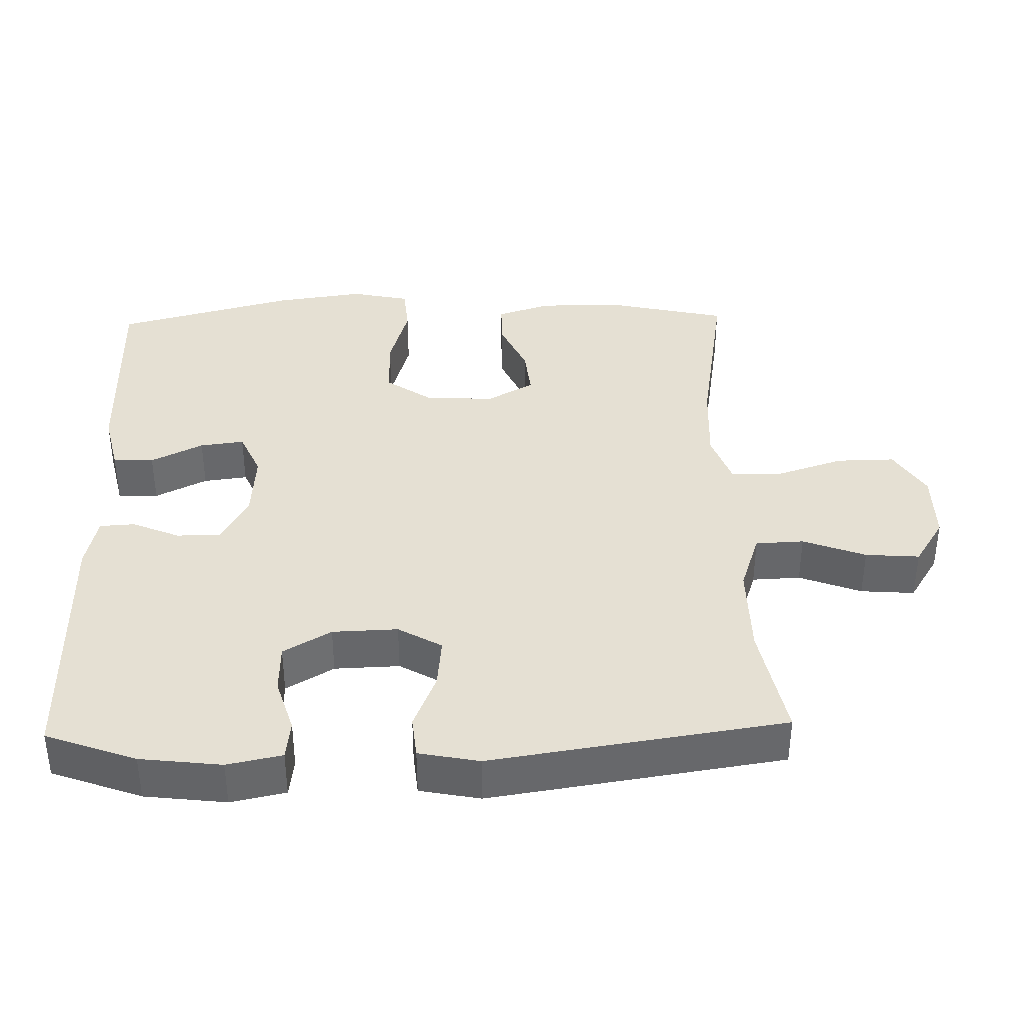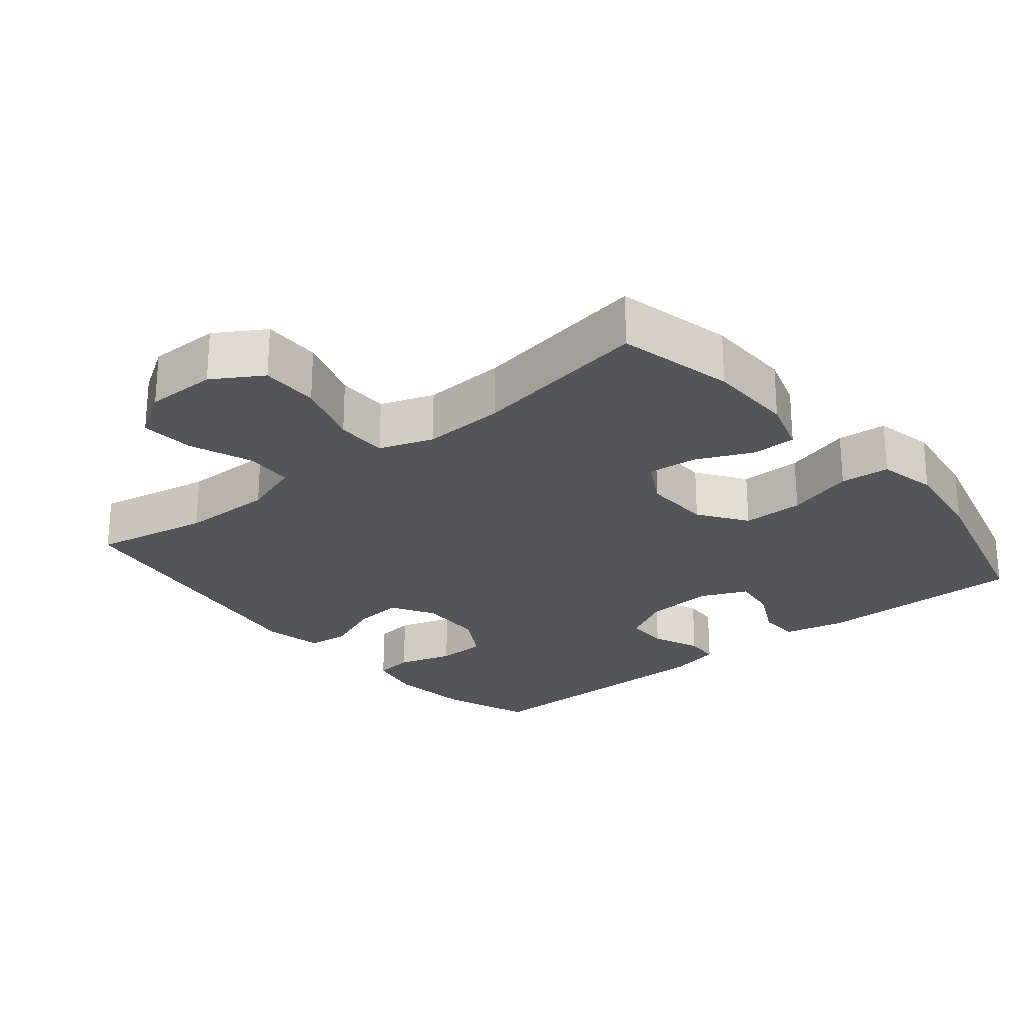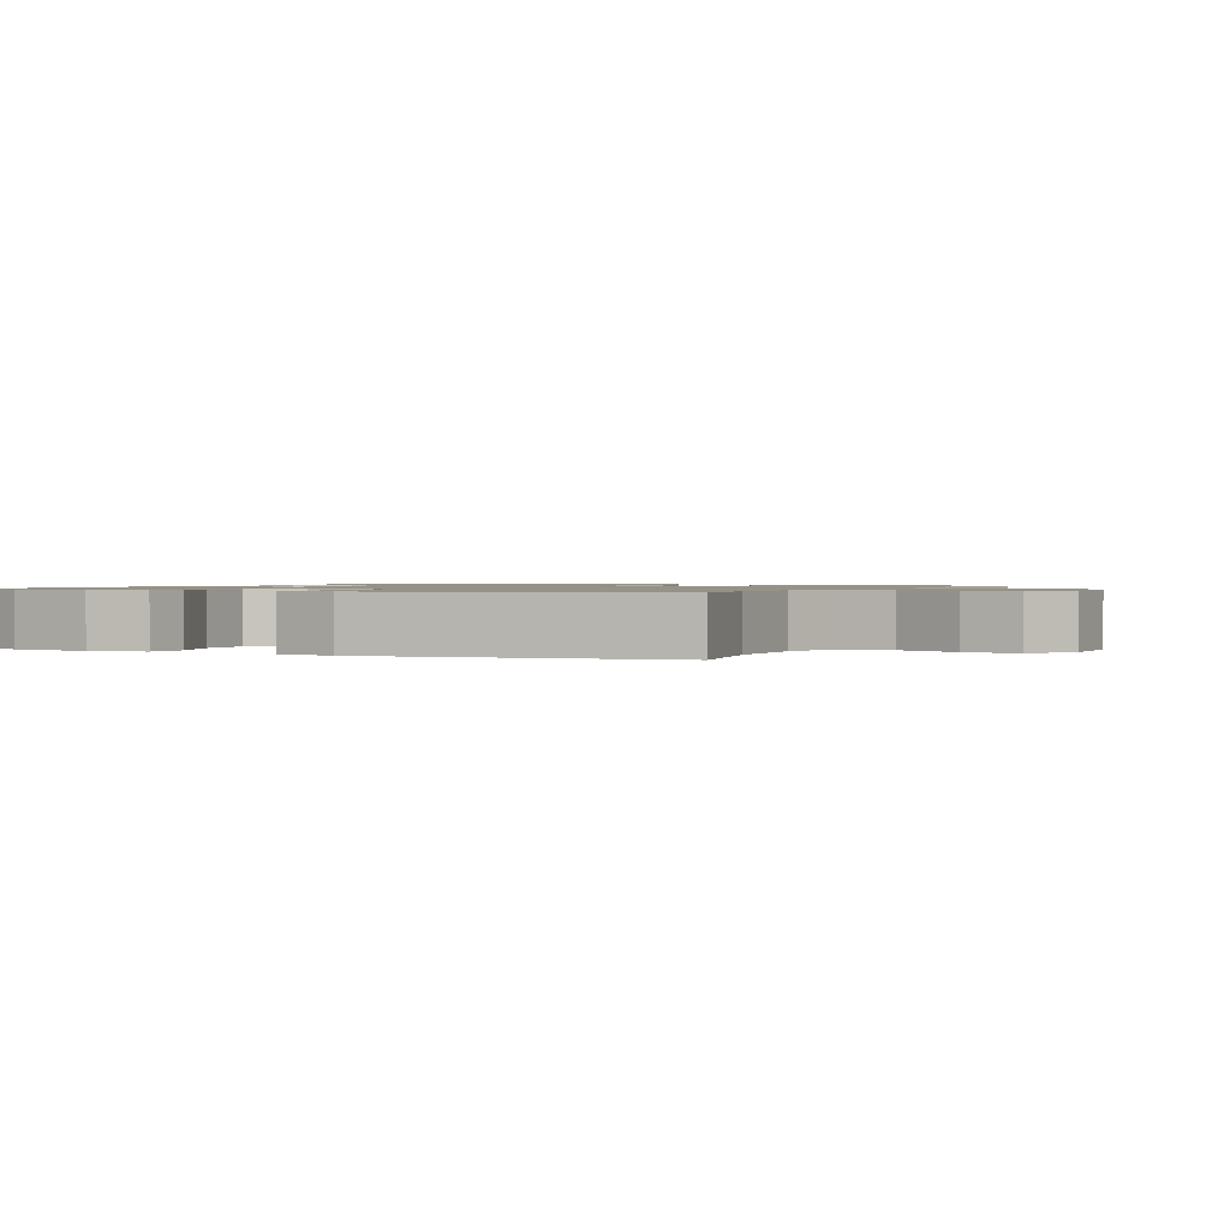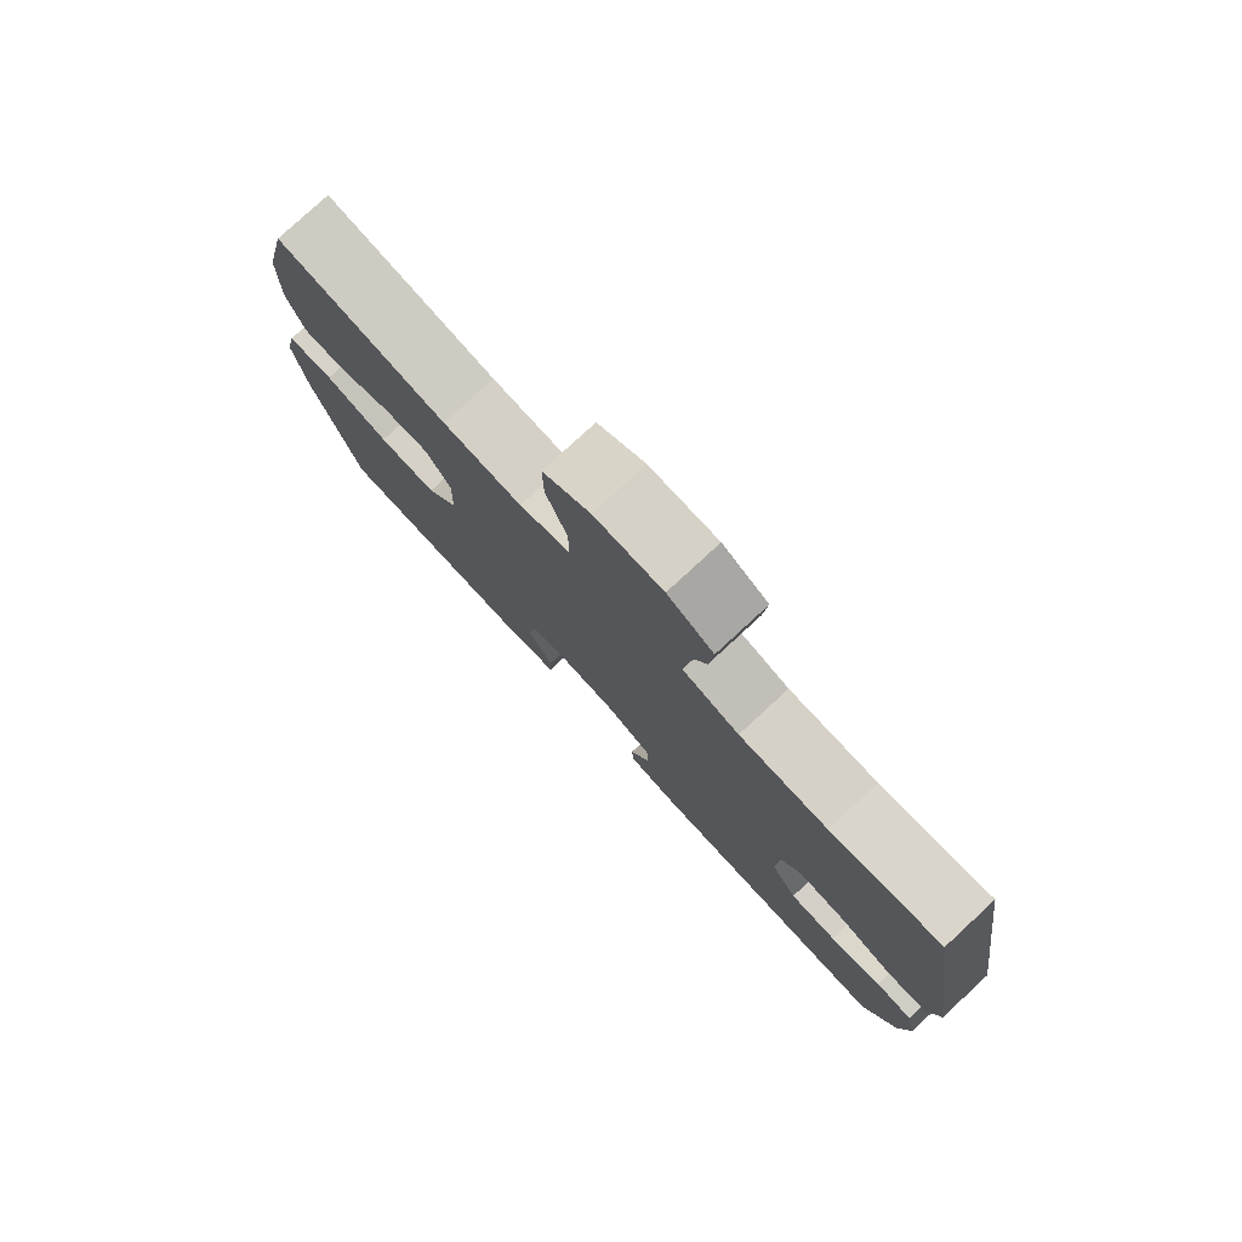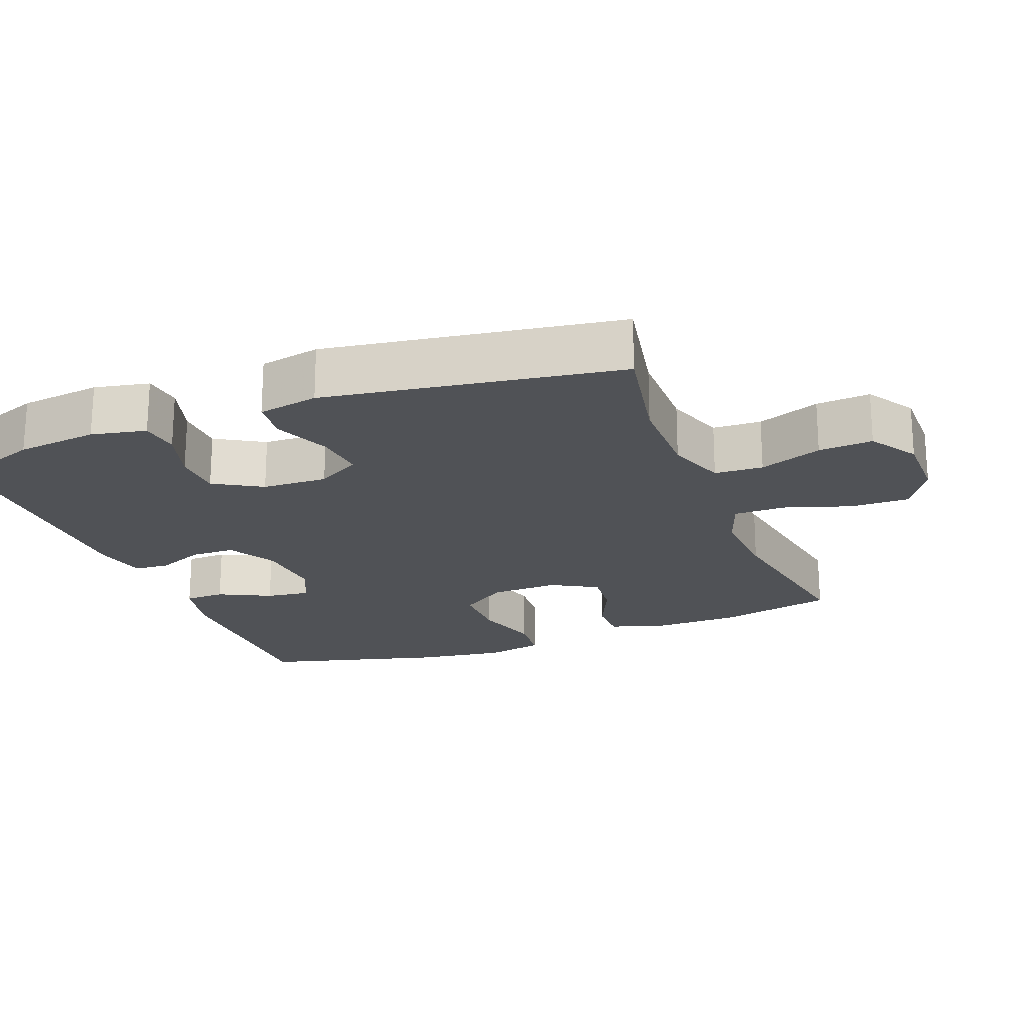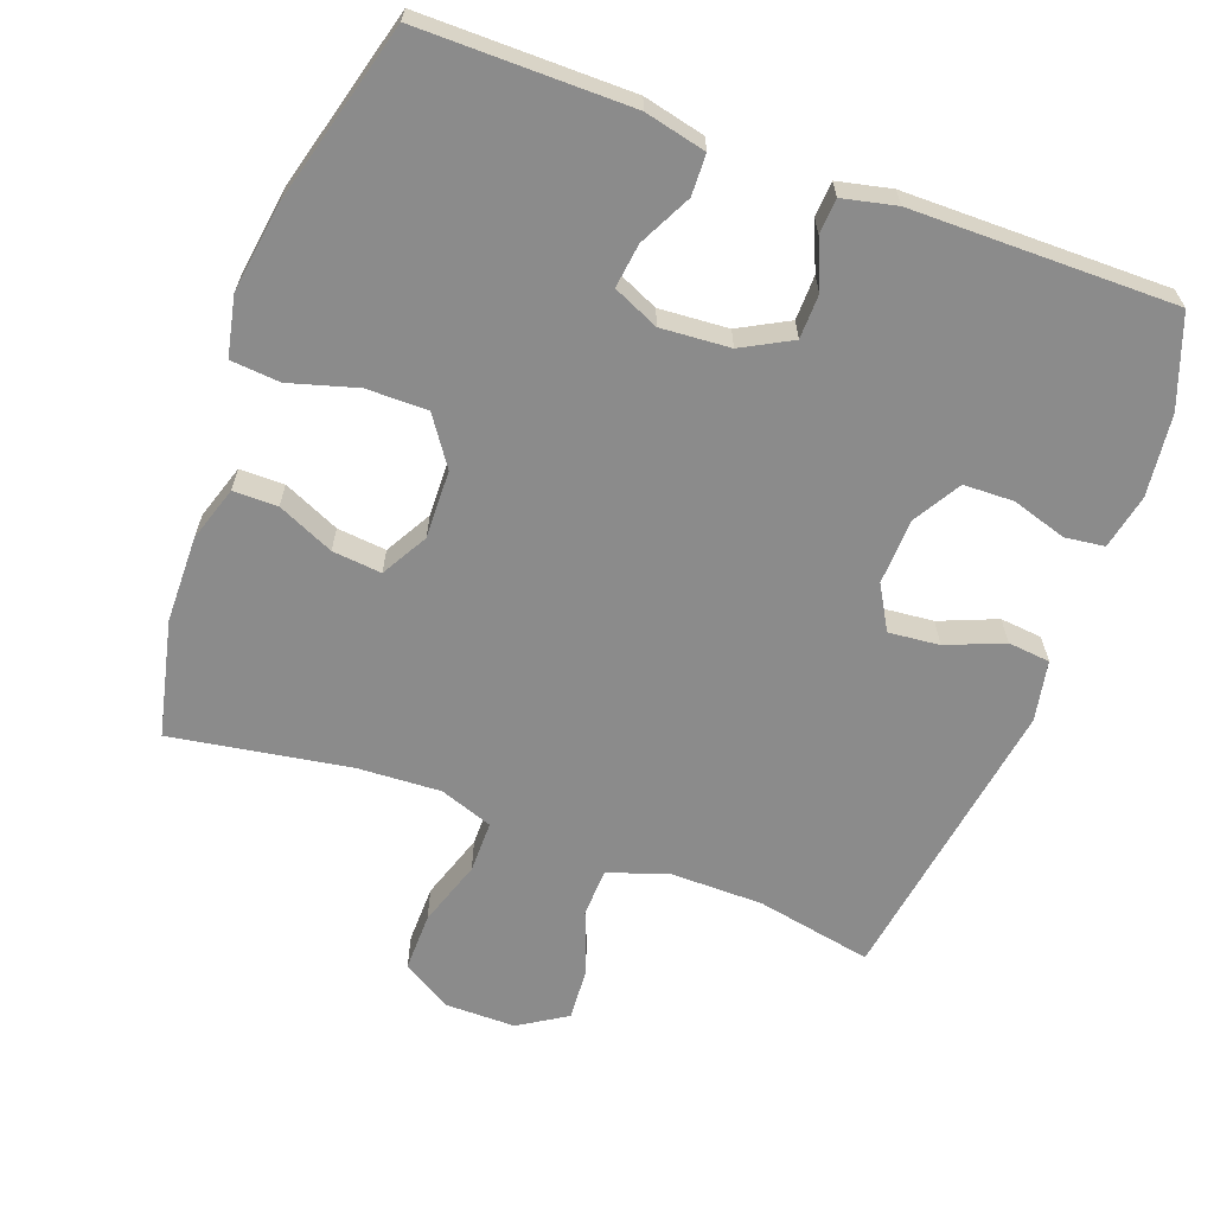
<metadata>
{"format":"obj","ext":"obj","renderer":"f3d","projection":"perspective","resolution":1024,"background":"white","views":[{"elev":38.1,"azim":-91.5,"up":"+Y"},{"elev":-24.8,"azim":39.5,"up":"+Y"},{"elev":1.1,"azim":-63.4,"up":"+Y"},{"elev":79.1,"azim":-132.7,"up":"+Z"},{"elev":-20.6,"azim":-68.9,"up":"+Y"},{"elev":-63.9,"azim":159.7,"up":"+Y"}]}
</metadata>
<code>
v 0.5 0.07 -0.5
v 0.201 0.07 -0.499
v 0.114 0.07 -0.479
v 0.112 0.07 -0.421
v 0.149 0.07 -0.347
v 0.157 0.07 -0.284
v 0.092 0.07 -0.255
v -0.006 0.07 -0.262
v -0.076 0.07 -0.3
v -0.077 0.07 -0.363
v -0.048 0.07 -0.431
v -0.051 0.07 -0.481
v -0.127 0.07 -0.498
v -0.5 0.07 -0.5
v -0.547 0.07 -0.372
v -0.561 0.07 -0.256
v -0.545 0.07 -0.178
v -0.489 0.07 -0.171
v -0.411 0.07 -0.195
v -0.34 0.07 -0.193
v -0.3 0.07 -0.125
v -0.297 0.07 -0.032
v -0.333 0.07 0.03
v -0.405 0.07 0.023
v -0.486 0.07 -0.01
v -0.546 0.07 -0.004
v -0.563 0.07 0.082
v -0.5 0.07 0.5
v -0.335 0.07 0.468
v -0.203 0.07 0.467
v -0.118 0.07 0.496
v -0.115 0.07 0.565
v -0.149 0.07 0.654
v -0.155 0.07 0.731
v -0.087 0.07 0.774
v 0.014 0.07 0.774
v 0.084 0.07 0.731
v 0.083 0.07 0.648
v 0.052 0.07 0.553
v 0.052 0.07 0.479
v 0.128 0.07 0.452
v 0.246 0.07 0.458
v 0.5 0.07 0.5
v 0.538 0.07 0.334
v 0.54 0.07 0.21
v 0.515 0.07 0.132
v 0.452 0.07 0.132
v 0.372 0.07 0.168
v 0.302 0.07 0.175
v 0.265 0.07 0.109
v 0.268 0.07 0.012
v 0.315 0.07 -0.056
v 0.402 0.07 -0.056
v 0.498 0.07 -0.028
v 0.568 0.07 -0.034
v 0.586 0.07 -0.118
v 0.568 0.07 -0.245
v 0.5 0 -0.5
v 0.201 0 -0.499
v 0.114 0 -0.479
v 0.112 0 -0.421
v 0.149 0 -0.347
v 0.157 0 -0.284
v 0.092 0 -0.255
v -0.006 0 -0.262
v -0.076 0 -0.3
v -0.077 0 -0.363
v -0.048 0 -0.431
v -0.051 0 -0.481
v -0.127 0 -0.498
v -0.5 0 -0.5
v -0.547 0 -0.372
v -0.561 0 -0.256
v -0.545 0 -0.178
v -0.489 0 -0.171
v -0.411 0 -0.195
v -0.34 0 -0.193
v -0.3 0 -0.125
v -0.297 0 -0.032
v -0.333 0 0.03
v -0.405 0 0.023
v -0.486 0 -0.01
v -0.546 0 -0.004
v -0.563 0 0.082
v -0.5 0 0.5
v -0.335 0 0.468
v -0.203 0 0.467
v -0.118 0 0.496
v -0.115 0 0.565
v -0.149 0 0.654
v -0.155 0 0.731
v -0.087 0 0.774
v 0.014 0 0.774
v 0.084 0 0.731
v 0.083 0 0.648
v 0.052 0 0.553
v 0.052 0 0.479
v 0.128 0 0.452
v 0.246 0 0.458
v 0.5 0 0.5
v 0.538 0 0.334
v 0.54 0 0.21
v 0.515 0 0.132
v 0.452 0 0.132
v 0.372 0 0.168
v 0.302 0 0.175
v 0.265 0 0.109
v 0.268 0 0.012
v 0.315 0 -0.056
v 0.402 0 -0.056
v 0.498 0 -0.028
v 0.568 0 -0.034
v 0.586 0 -0.118
v 0.568 0 -0.245
f 53 54 55 56
f 52 53 56 57
f 45 46 47 48
f 45 48 49
f 42 43 44 45
f 41 42 45 49
f 40 41 49 50
f 36 37 38 39
f 36 39 40
f 35 36 40
f 32 33 34 35
f 31 32 35 40
f 30 31 40 50
f 26 27 28 29
f 24 25 26 29
f 23 24 29 30
f 22 23 30 50
f 16 17 18 19
f 16 19 20
f 15 16 20
f 14 15 20
f 13 14 20 21
f 10 11 12 13
f 9 10 13 21
f 2 3 4 5
f 2 5 6
f 52 57 1 2
f 51 52 2 6
f 50 51 6 7
f 22 50 7 8
f 8 9 21 22
f 113 112 111 110
f 114 113 110 109
f 105 104 103 102
f 106 105 102
f 102 101 100 99
f 106 102 99 98
f 107 106 98 97
f 96 95 94 93
f 97 96 93
f 97 93 92
f 92 91 90 89
f 97 92 89 88
f 107 97 88 87
f 86 85 84 83
f 86 83 82 81
f 87 86 81 80
f 107 87 80 79
f 76 75 74 73
f 77 76 73
f 77 73 72
f 77 72 71
f 78 77 71 70
f 70 69 68 67
f 78 70 67 66
f 62 61 60 59
f 63 62 59
f 59 58 114 109
f 63 59 109 108
f 64 63 108 107
f 65 64 107 79
f 79 78 66 65
f 1 58 59 2
f 2 59 60 3
f 3 60 61 4
f 4 61 62 5
f 5 62 63 6
f 6 63 64 7
f 7 64 65 8
f 8 65 66 9
f 9 66 67 10
f 10 67 68 11
f 11 68 69 12
f 12 69 70 13
f 13 70 71 14
f 14 71 72 15
f 15 72 73 16
f 16 73 74 17
f 17 74 75 18
f 18 75 76 19
f 19 76 77 20
f 20 77 78 21
f 21 78 79 22
f 22 79 80 23
f 23 80 81 24
f 24 81 82 25
f 25 82 83 26
f 26 83 84 27
f 27 84 85 28
f 28 85 86 29
f 29 86 87 30
f 30 87 88 31
f 31 88 89 32
f 32 89 90 33
f 33 90 91 34
f 34 91 92 35
f 35 92 93 36
f 36 93 94 37
f 37 94 95 38
f 38 95 96 39
f 39 96 97 40
f 40 97 98 41
f 41 98 99 42
f 42 99 100 43
f 43 100 101 44
f 44 101 102 45
f 45 102 103 46
f 46 103 104 47
f 47 104 105 48
f 48 105 106 49
f 49 106 107 50
f 50 107 108 51
f 51 108 109 52
f 52 109 110 53
f 53 110 111 54
f 54 111 112 55
f 55 112 113 56
f 56 113 114 57
f 57 114 58 1

</code>
